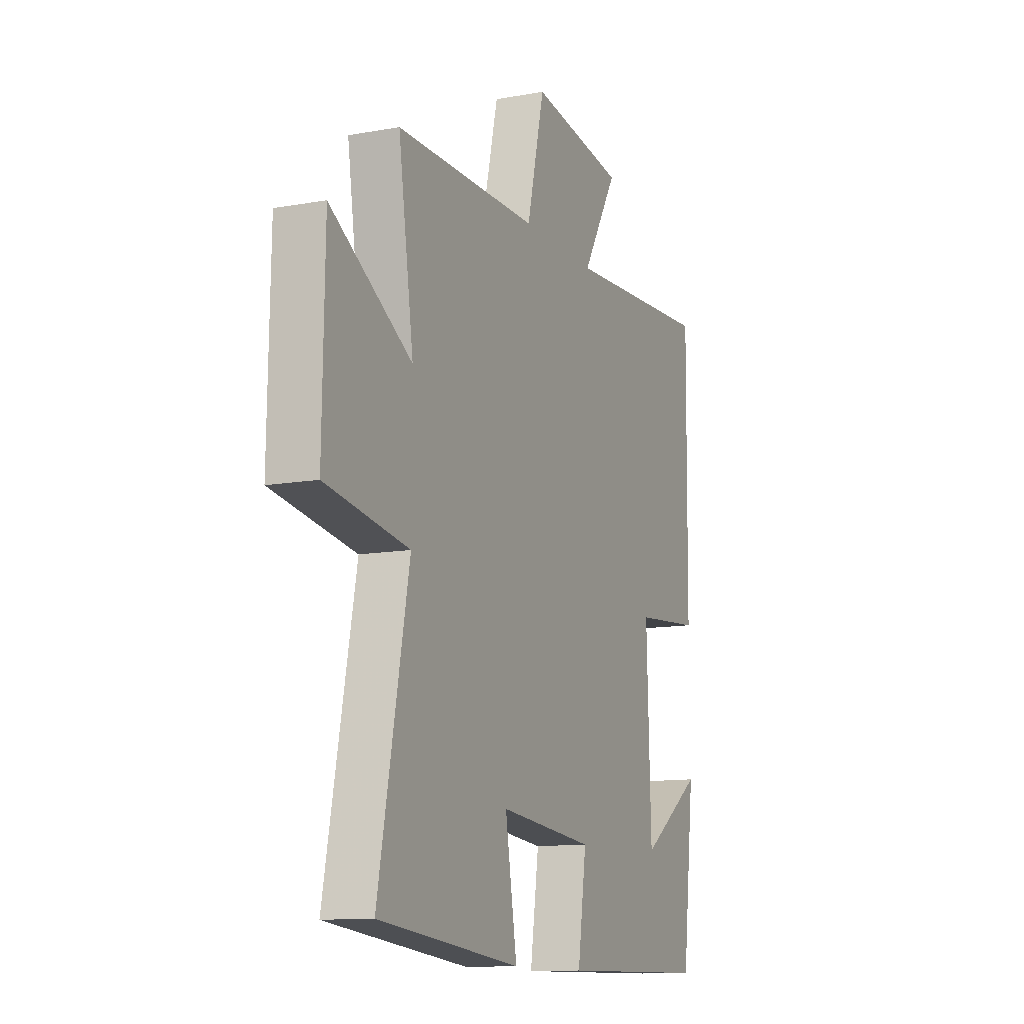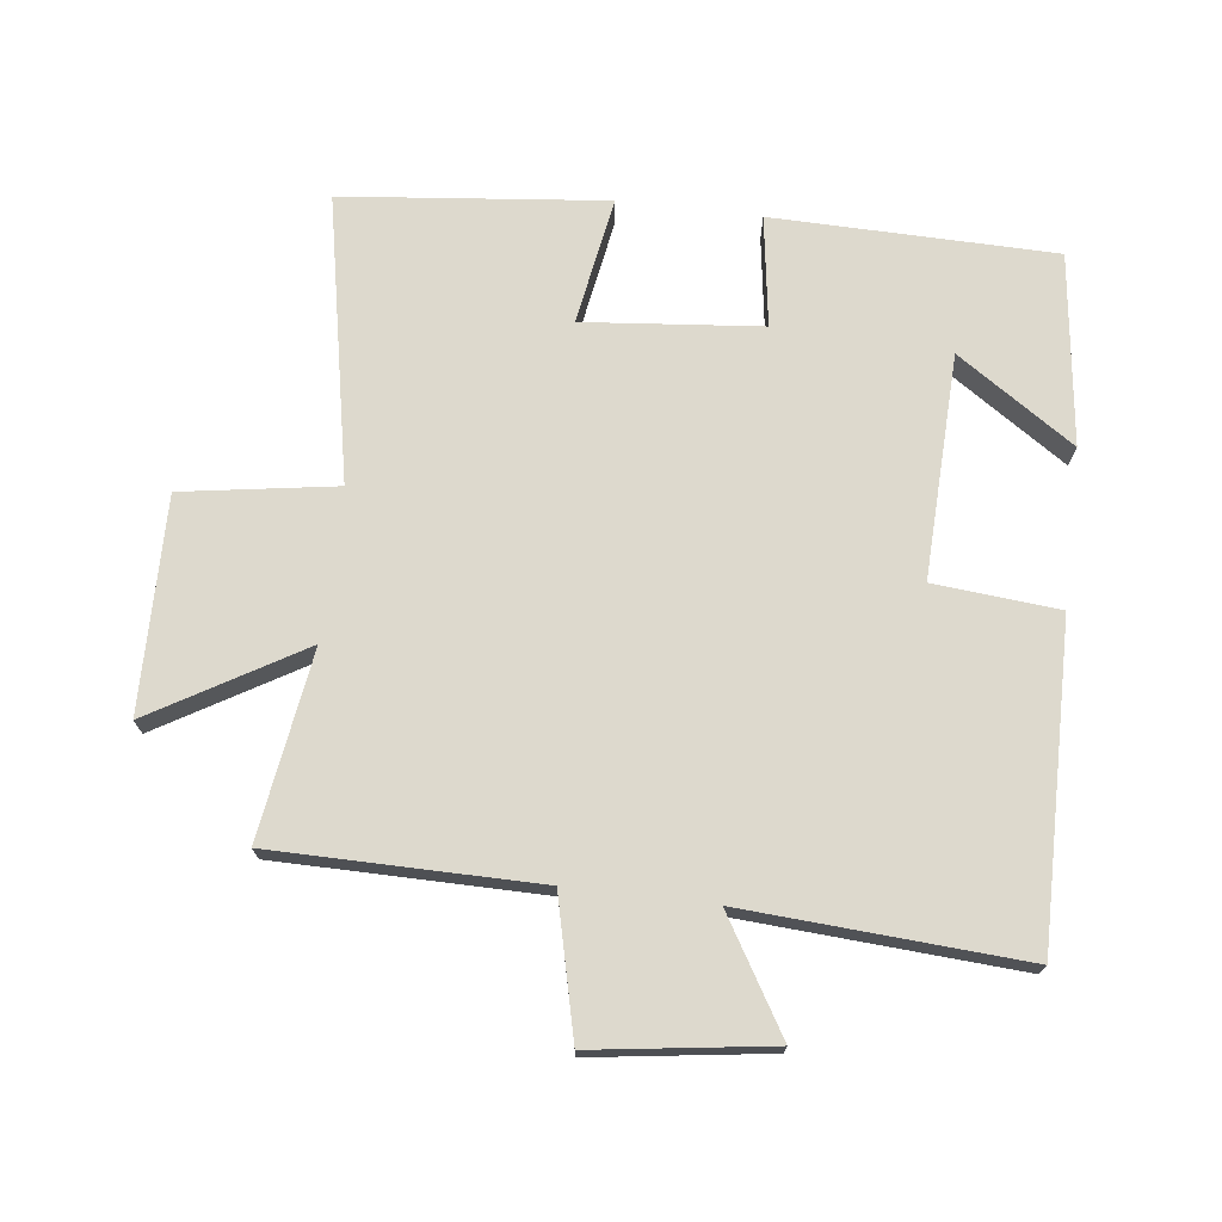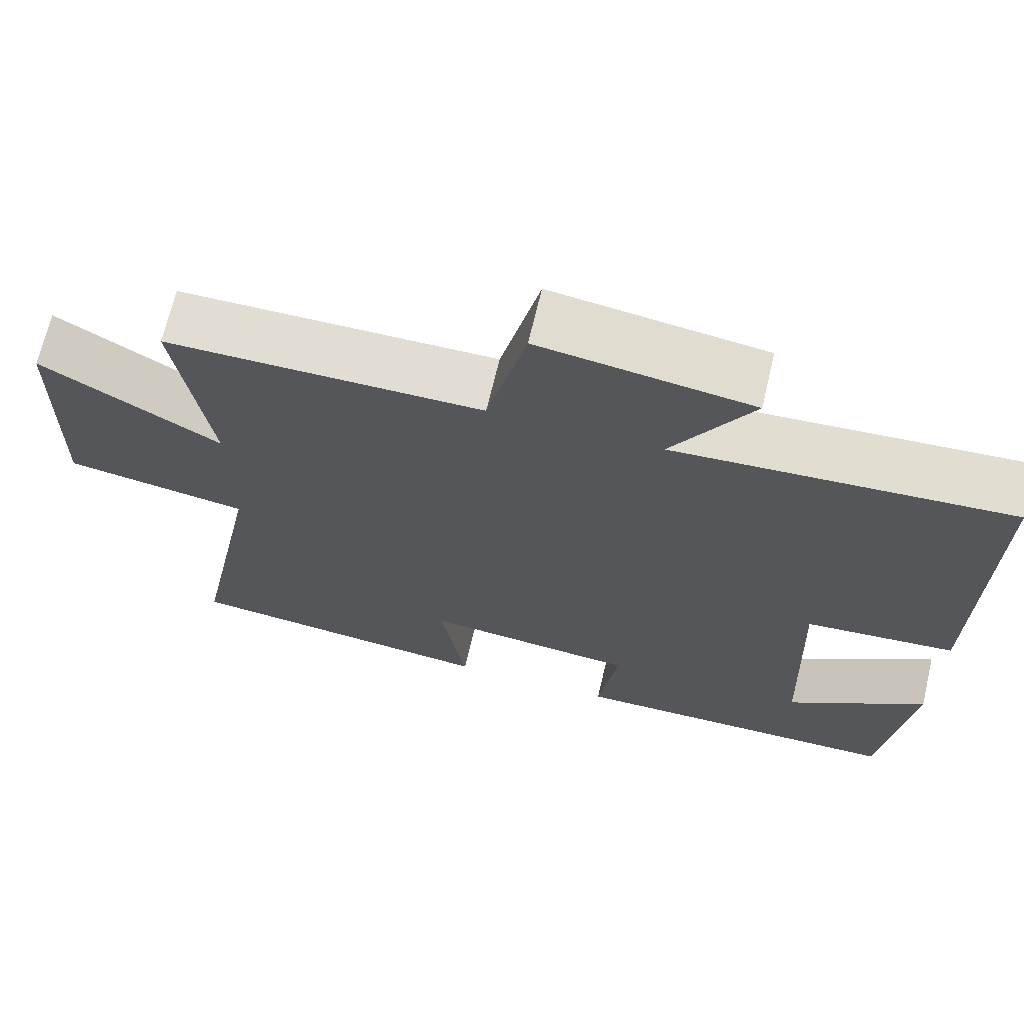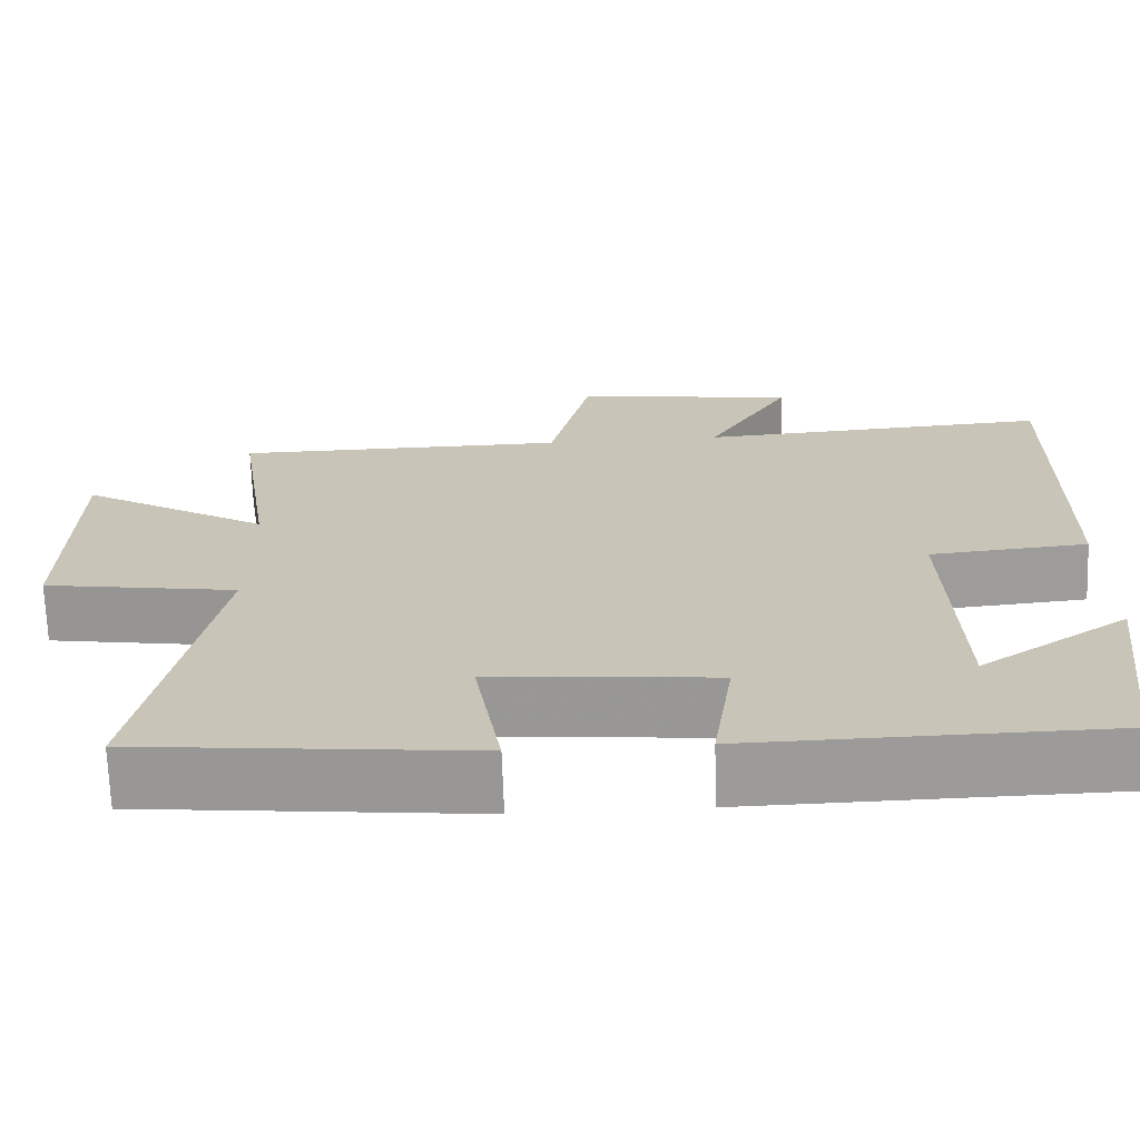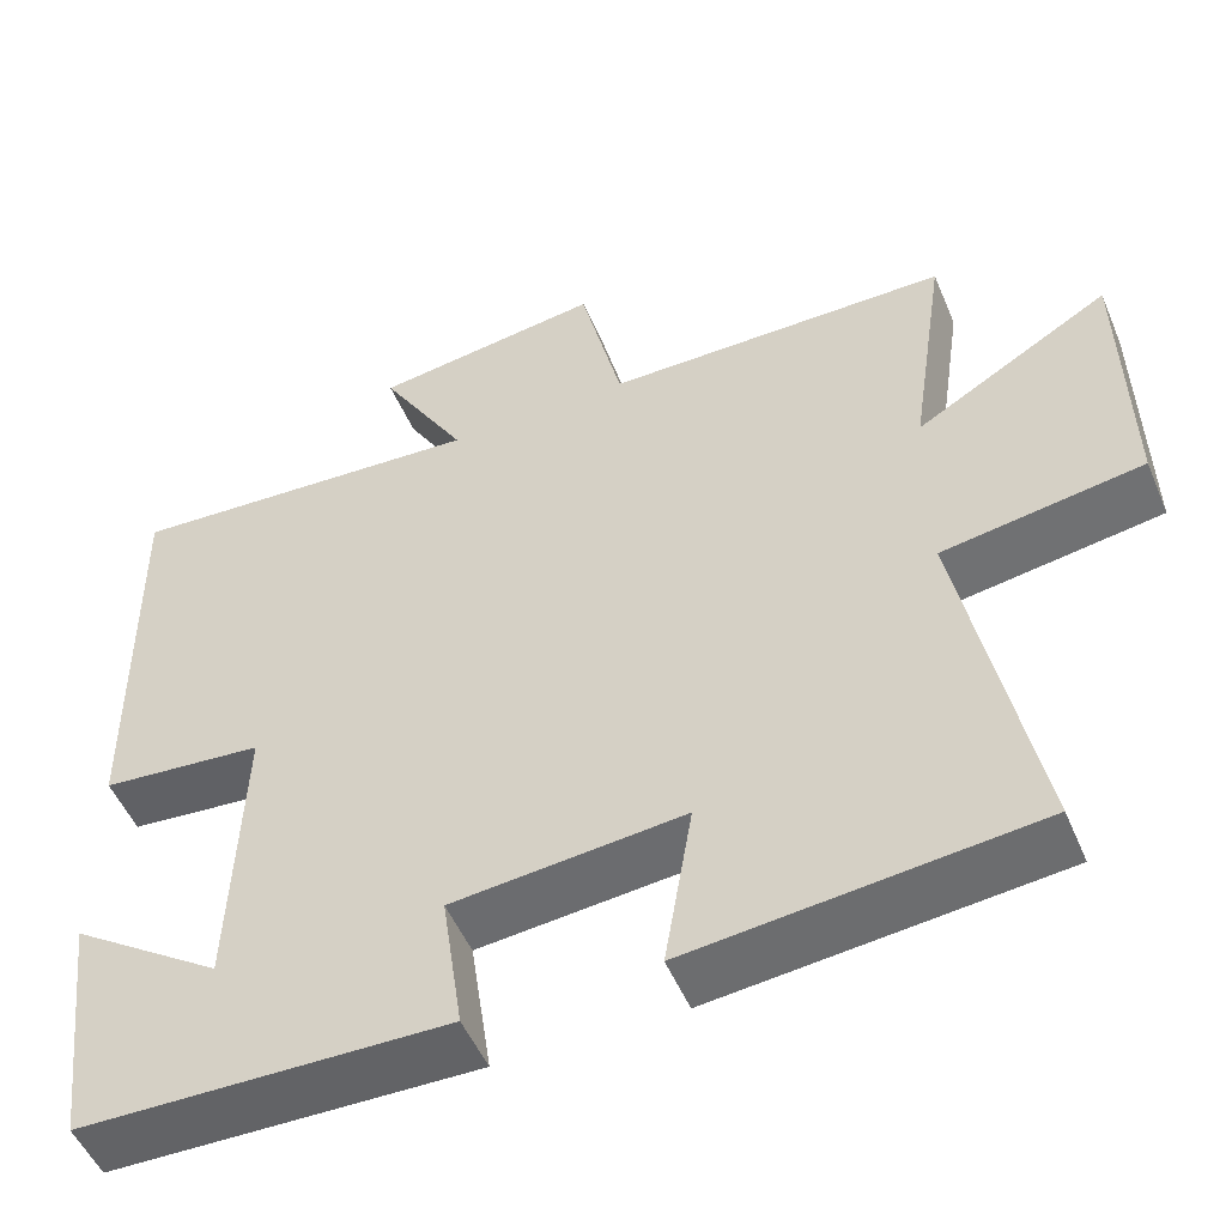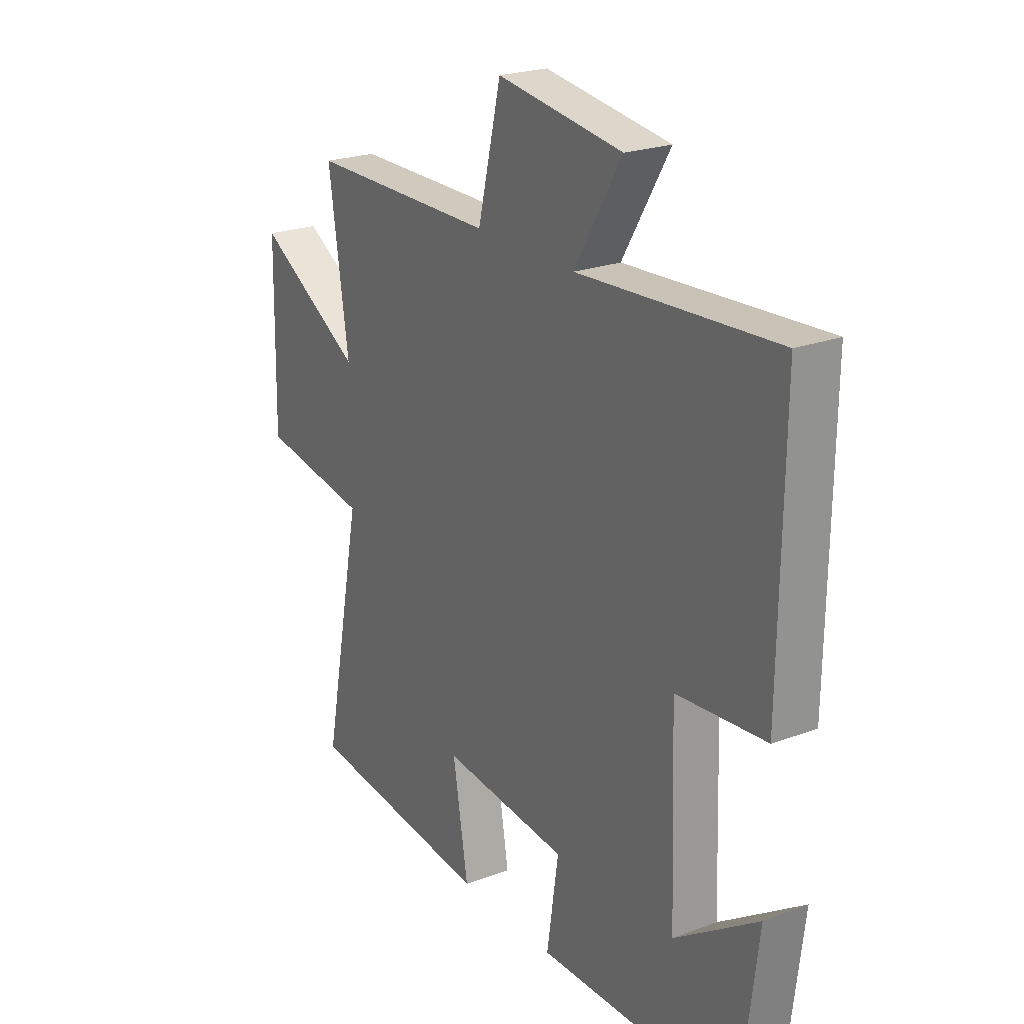
<metadata>
{"format":"obj","ext":"obj","renderer":"f3d","projection":"perspective","resolution":1024,"background":"white","views":[{"elev":-12.0,"azim":-66.7,"up":"+Z"},{"elev":71.9,"azim":6.9,"up":"+Y"},{"elev":68.1,"azim":13.3,"up":"+Z"},{"elev":-69.5,"azim":2.0,"up":"+Z"},{"elev":-51.3,"azim":-157.4,"up":"+Z"},{"elev":23.0,"azim":57.6,"up":"+Z"}]}
</metadata>
<code>
v -0.543 0.07 0.498
v -0.138 0.07 0.5
v -0.088 0.07 0.709
v 0.182 0.07 0.671
v 0.08 0.07 0.5
v 0.506 0.07 0.527
v 0.5 0.07 0.041
v 0.309 0.07 0.024
v 0.321 0.07 -0.32
v 0.5 0.07 -0.199
v 0.464 0.07 -0.493
v 0.032 0.07 -0.5
v 0.057 0.07 -0.33
v -0.215 0.07 -0.304
v -0.182 0.07 -0.5
v -0.586 0.07 -0.458
v -0.5 0.07 -0.02
v -0.735 0.07 0.017
v -0.729 0.07 0.345
v -0.5 0.07 0.21
v -0.543 0 0.498
v -0.138 0 0.5
v -0.088 0 0.709
v 0.182 0 0.671
v 0.08 0 0.5
v 0.506 0 0.527
v 0.5 0 0.041
v 0.309 0 0.024
v 0.321 0 -0.32
v 0.5 0 -0.199
v 0.464 0 -0.493
v 0.032 0 -0.5
v 0.057 0 -0.33
v -0.215 0 -0.304
v -0.182 0 -0.5
v -0.586 0 -0.458
v -0.5 0 -0.02
v -0.735 0 0.017
v -0.729 0 0.345
v -0.5 0 0.21
f 17 18 19 20
f 14 15 16 17
f 13 14 17 20
f 11 12 13
f 9 10 11
f 9 11 13 20
f 5 6 7 8
f 5 8 9 20
f 2 3 4 5
f 1 2 5 20
f 40 39 38 37
f 37 36 35 34
f 40 37 34 33
f 33 32 31
f 31 30 29
f 40 33 31 29
f 28 27 26 25
f 40 29 28 25
f 25 24 23 22
f 40 25 22 21
f 1 21 22 2
f 2 22 23 3
f 3 23 24 4
f 4 24 25 5
f 5 25 26 6
f 6 26 27 7
f 7 27 28 8
f 8 28 29 9
f 9 29 30 10
f 10 30 31 11
f 11 31 32 12
f 12 32 33 13
f 13 33 34 14
f 14 34 35 15
f 15 35 36 16
f 16 36 37 17
f 17 37 38 18
f 18 38 39 19
f 19 39 40 20
f 20 40 21 1

</code>
